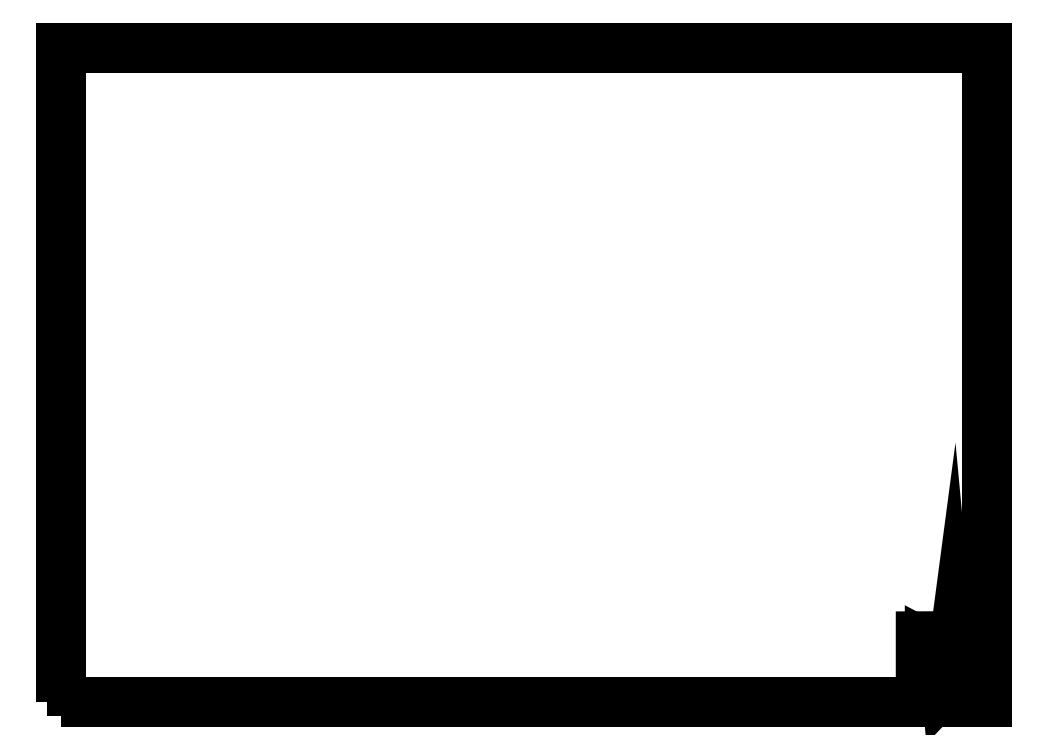
<metadata>
{"format":"dxf","ext":"dxf","renderer":"ezdxf+matplotlib","layout":"modelspace","background":"white","min_lineweight":24,"dpi":150}
</metadata>
<code>
0
SECTION
2
ENTITIES
0
POLYLINE
8
0
66
     1
10
0
20
0
30
0
0
VERTEX
8
0
10
10
20
-5.2
30
0
0
VERTEX
8
0
10
5
20
-5.2
30
0
0
VERTEX
8
0
10
5
20
-10.2
30
0
0
SEQEND
8
0
0
POLYLINE
8
0
66
     1
10
0
20
0
30
0
0
VERTEX
8
0
10
410
20
-5.2
30
0
0
VERTEX
8
0
10
415
20
-5.2
30
0
0
VERTEX
8
0
10
415
20
-10.2
30
0
0
SEQEND
8
0
0
POLYLINE
8
0
66
     1
10
0
20
0
30
0
70
     1
0
VERTEX
8
0
10
390
20
-279.5
30
0
0
VERTEX
8
0
10
390
20
-267.1
30
0
0
VERTEX
8
0
10
415
20
-267
30
0
0
VERTEX
8
0
10
415
20
-279.5
30
0
0
VERTEX
8
0
10
415
20
-292
30
0
0
VERTEX
8
0
10
408.5
20
-292
30
0
0
VERTEX
8
0
10
402
20
-291.7
30
0
0
VERTEX
8
0
10
401.7
20
-291.3
30
0
0
VERTEX
8
0
10
401.4
20
-291.8
30
0
0
VERTEX
8
0
10
395.7
20
-292
30
0
0
VERTEX
8
0
10
390
20
-292
30
0
0
VERTEX
8
0
10
390
20
-279.5
30
0
0
VERTEX
8
0
10
390
20
-279.5
30
0
0
SEQEND
8
0
0
POLYLINE
8
0
66
     1
10
0
20
0
30
0
70
     1
0
VERTEX
8
0
10
402.1
20
-289.4
30
0
0
VERTEX
8
0
10
402
20
-288.3
30
0
0
VERTEX
8
0
10
402.1
20
-287.5
30
0
0
VERTEX
8
0
10
402.7
20
-287.5
30
0
0
VERTEX
8
0
10
403.2
20
-287.2
30
0
0
VERTEX
8
0
10
403.5
20
-286.9
30
0
0
VERTEX
8
0
10
402.8
20
-286.5
30
0
0
VERTEX
8
0
10
402
20
-286.2
30
0
0
VERTEX
8
0
10
403.2
20
-283.8
30
0
0
VERTEX
8
0
10
403.4
20
-283.1
30
0
0
VERTEX
8
0
10
403.8
20
-280.3
30
0
0
VERTEX
8
0
10
404.1
20
-283.7
30
0
0
VERTEX
8
0
10
404.3
20
-287
30
0
0
VERTEX
8
0
10
405.1
20
-287.1
30
0
0
VERTEX
8
0
10
405.7
20
-287.1
30
0
0
VERTEX
8
0
10
405.7
20
-285.1
30
0
0
VERTEX
8
0
10
406.1
20
-280.3
30
0
0
VERTEX
8
0
10
406.1
20
-280
30
0
0
VERTEX
8
0
10
406.1
20
-278.6
30
0
0
VERTEX
8
0
10
406.1
20
-277.5
30
0
0
VERTEX
8
0
10
406
20
-276.1
30
0
0
VERTEX
8
0
10
406.2
20
-275.3
30
0
0
VERTEX
8
0
10
407.2
20
-275.2
30
0
0
VERTEX
8
0
10
408.4
20
-275.4
30
0
0
VERTEX
8
0
10
408.6
20
-278
30
0
0
VERTEX
8
0
10
408.8
20
-281.5
30
0
0
VERTEX
8
0
10
408.9
20
-284.3
30
0
0
VERTEX
8
0
10
408.7
20
-286.6
30
0
0
VERTEX
8
0
10
408.7
20
-287.2
30
0
0
VERTEX
8
0
10
409.5
20
-287.3
30
0
0
VERTEX
8
0
10
410.6
20
-287.1
30
0
0
VERTEX
8
0
10
410.7
20
-285.8
30
0
0
VERTEX
8
0
10
410.5
20
-282.4
30
0
0
VERTEX
8
0
10
411.1
20
-280.4
30
0
0
VERTEX
8
0
10
411.1
20
-279.9
30
0
0
VERTEX
8
0
10
410.6
20
-279.2
30
0
0
VERTEX
8
0
10
411
20
-278
30
0
0
VERTEX
8
0
10
411.4
20
-277.2
30
0
0
VERTEX
8
0
10
411.6
20
-276.5
30
0
0
VERTEX
8
0
10
411.8
20
-275.4
30
0
0
VERTEX
8
0
10
411.5
20
-274.9
30
0
0
VERTEX
8
0
10
411.5
20
-274.4
30
0
0
VERTEX
8
0
10
411.4
20
-273.8
30
0
0
VERTEX
8
0
10
410.6
20
-273.6
30
0
0
VERTEX
8
0
10
409.2
20
-273.3
30
0
0
VERTEX
8
0
10
408
20
-273
30
0
0
VERTEX
8
0
10
407.2
20
-272.9
30
0
0
VERTEX
8
0
10
406.3
20
-272.9
30
0
0
VERTEX
8
0
10
405.2
20
-273.1
30
0
0
VERTEX
8
0
10
404.1
20
-275.3
30
0
0
VERTEX
8
0
10
403.9
20
-278.2
30
0
0
VERTEX
8
0
10
403.4
20
-277.6
30
0
0
VERTEX
8
0
10
401.8
20
-276.2
30
0
0
VERTEX
8
0
10
401.2
20
-275.9
30
0
0
VERTEX
8
0
10
400.4
20
-276
30
0
0
VERTEX
8
0
10
400.4
20
-281.3
30
0
0
VERTEX
8
0
10
398.9
20
-284.4
30
0
0
VERTEX
8
0
10
397.6
20
-283.5
30
0
0
VERTEX
8
0
10
397.4
20
-281.7
30
0
0
VERTEX
8
0
10
397.2
20
-280.2
30
0
0
VERTEX
8
0
10
397.2
20
-279.8
30
0
0
VERTEX
8
0
10
397.4
20
-273.7
30
0
0
VERTEX
8
0
10
396.9
20
-273.3
30
0
0
VERTEX
8
0
10
396.3
20
-272.7
30
0
0
VERTEX
8
0
10
395.9
20
-272.5
30
0
0
VERTEX
8
0
10
394.9
20
-272.1
30
0
0
VERTEX
8
0
10
394.1
20
-271.7
30
0
0
VERTEX
8
0
10
394.1
20
-276.2
30
0
0
VERTEX
8
0
10
394.2
20
-278.3
30
0
0
VERTEX
8
0
10
394.6
20
-279.2
30
0
0
VERTEX
8
0
10
394.7
20
-279.9
30
0
0
VERTEX
8
0
10
394.4
20
-280.3
30
0
0
VERTEX
8
0
10
394.1
20
-280.8
30
0
0
VERTEX
8
0
10
394
20
-282.2
30
0
0
VERTEX
8
0
10
395.9
20
-285.8
30
0
0
VERTEX
8
0
10
399.8
20
-287.2
30
0
0
VERTEX
8
0
10
401.5
20
-287.8
30
0
0
VERTEX
8
0
10
401.7
20
-289.9
30
0
0
VERTEX
8
0
10
402.1
20
-289.4
30
0
0
VERTEX
8
0
10
402.1
20
-289.4
30
0
0
SEQEND
8
0
0
POLYLINE
8
0
66
     1
10
0
20
0
30
0
70
     1
0
VERTEX
8
0
10
403.8
20
-269.9
30
0
0
VERTEX
8
0
10
403.9
20
-269.2
30
0
0
VERTEX
8
0
10
403.4
20
-268.5
30
0
0
VERTEX
8
0
10
402
20
-267.5
30
0
0
VERTEX
8
0
10
401.5
20
-267.8
30
0
0
VERTEX
8
0
10
402.5
20
-270
30
0
0
VERTEX
8
0
10
403.8
20
-269.9
30
0
0
VERTEX
8
0
10
403.8
20
-269.9
30
0
0
SEQEND
8
0
0
POLYLINE
8
0
66
     1
10
0
20
0
30
0
0
VERTEX
8
0
10
5
20
-287
30
0
0
VERTEX
8
0
10
5
20
-292
30
0
0
VERTEX
8
0
10
10
20
-292
30
0
0
SEQEND
8
0
0
POLYLINE
8
0
66
     1
10
0
20
0
30
0
70
     1
0
VERTEX
8
0
10
0
20
-297
30
0
0
VERTEX
8
0
10
0
20
0
30
0
0
VERTEX
8
0
10
420
20
0
30
0
0
VERTEX
8
0
10
420
20
-297
30
0
0
SEQEND
8
0
0
INSERT
8
0
2
*U0
10
0
20
0
30
0
999
$entities
0
ENDSEC
0
EOF

</code>
